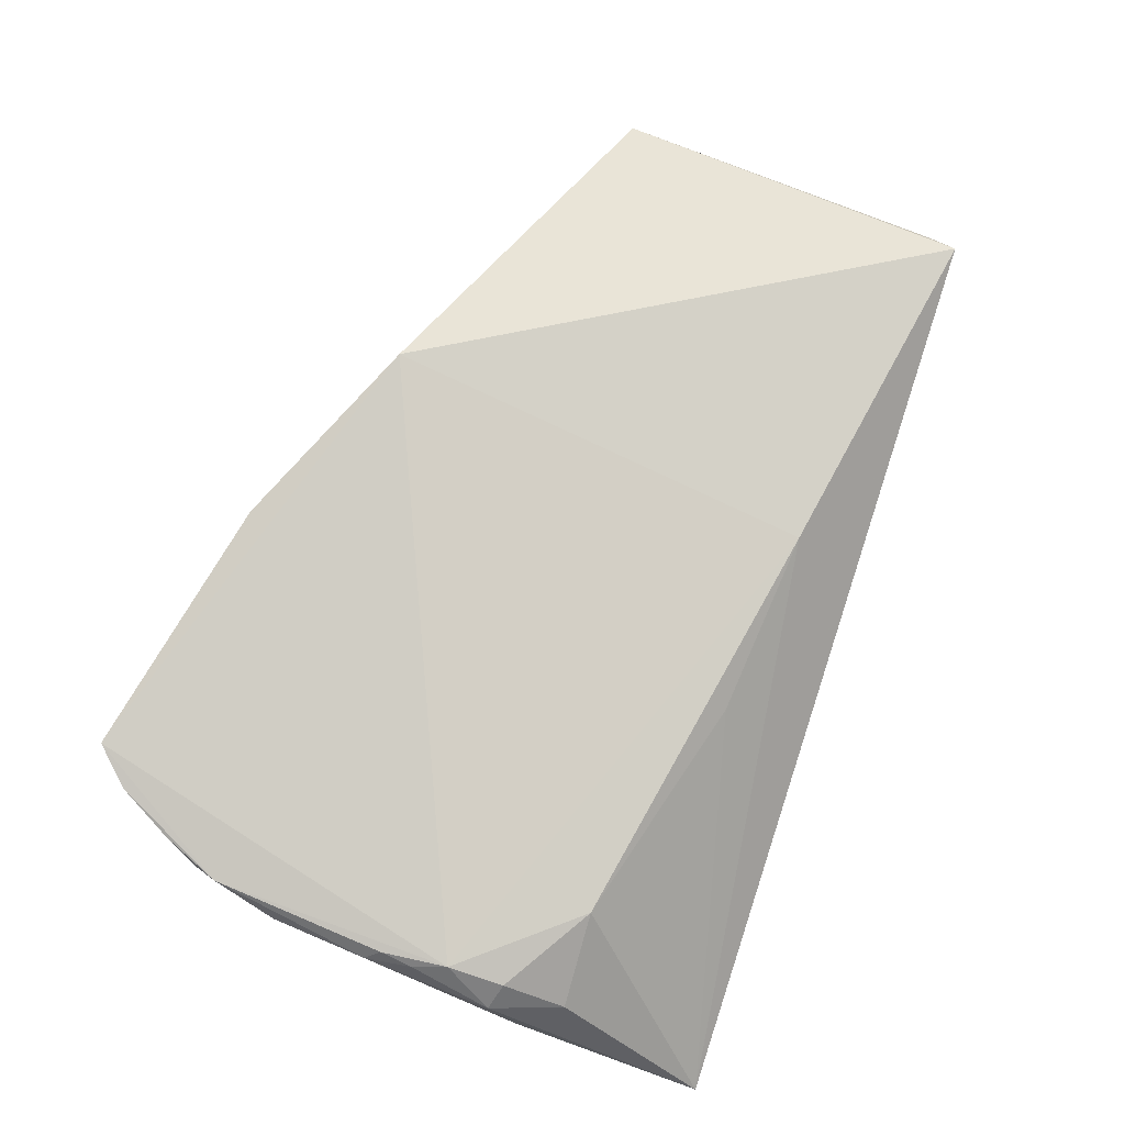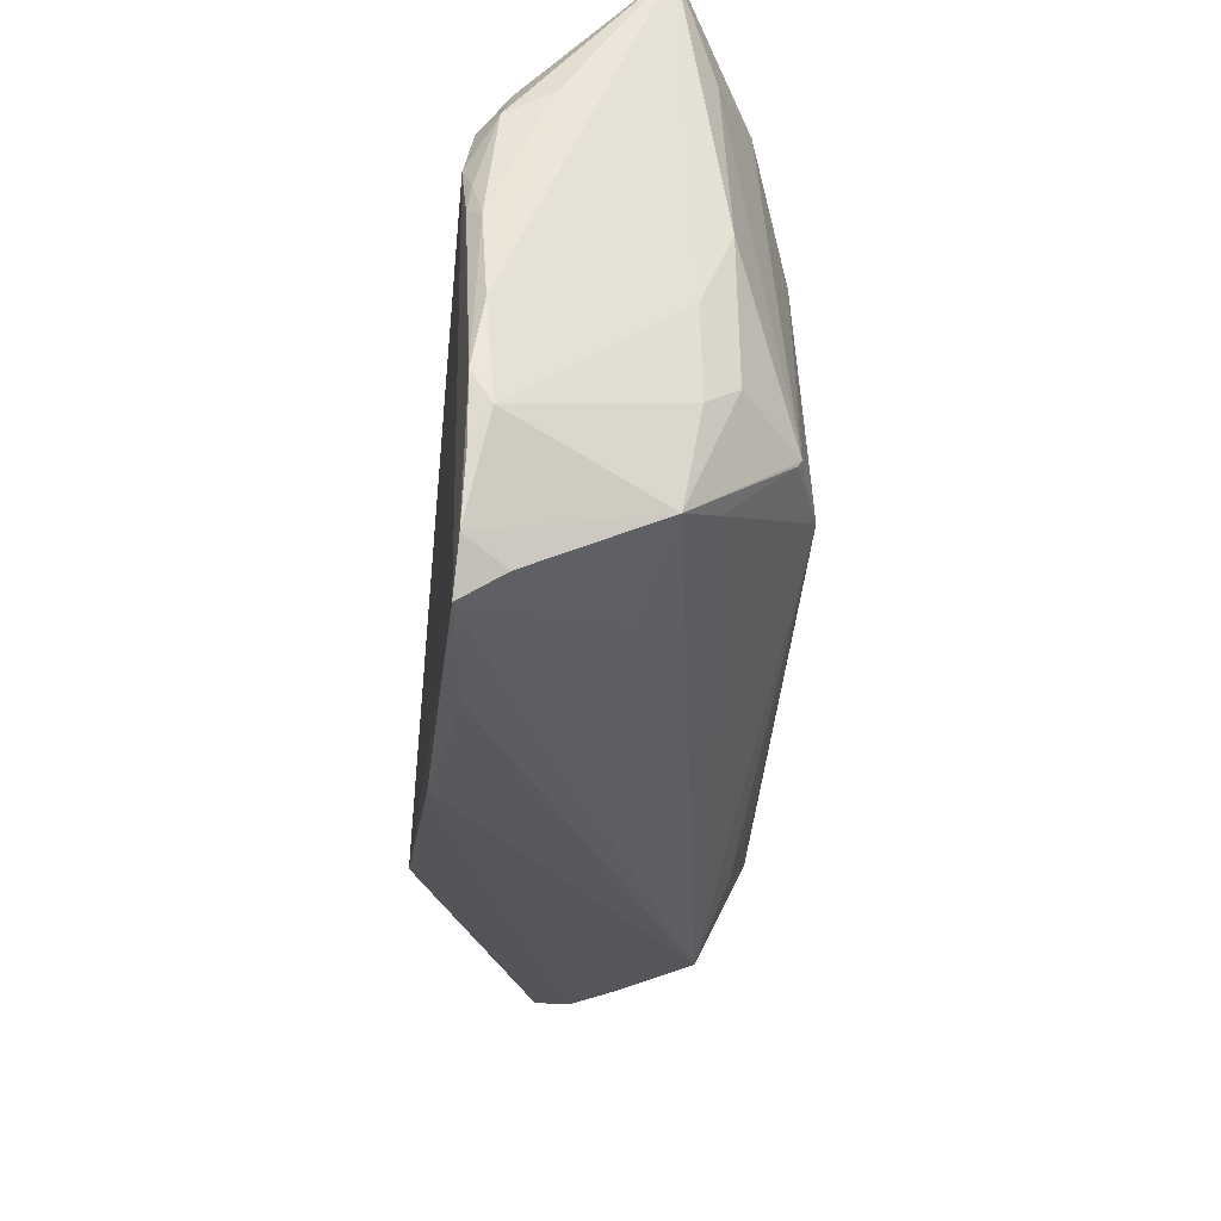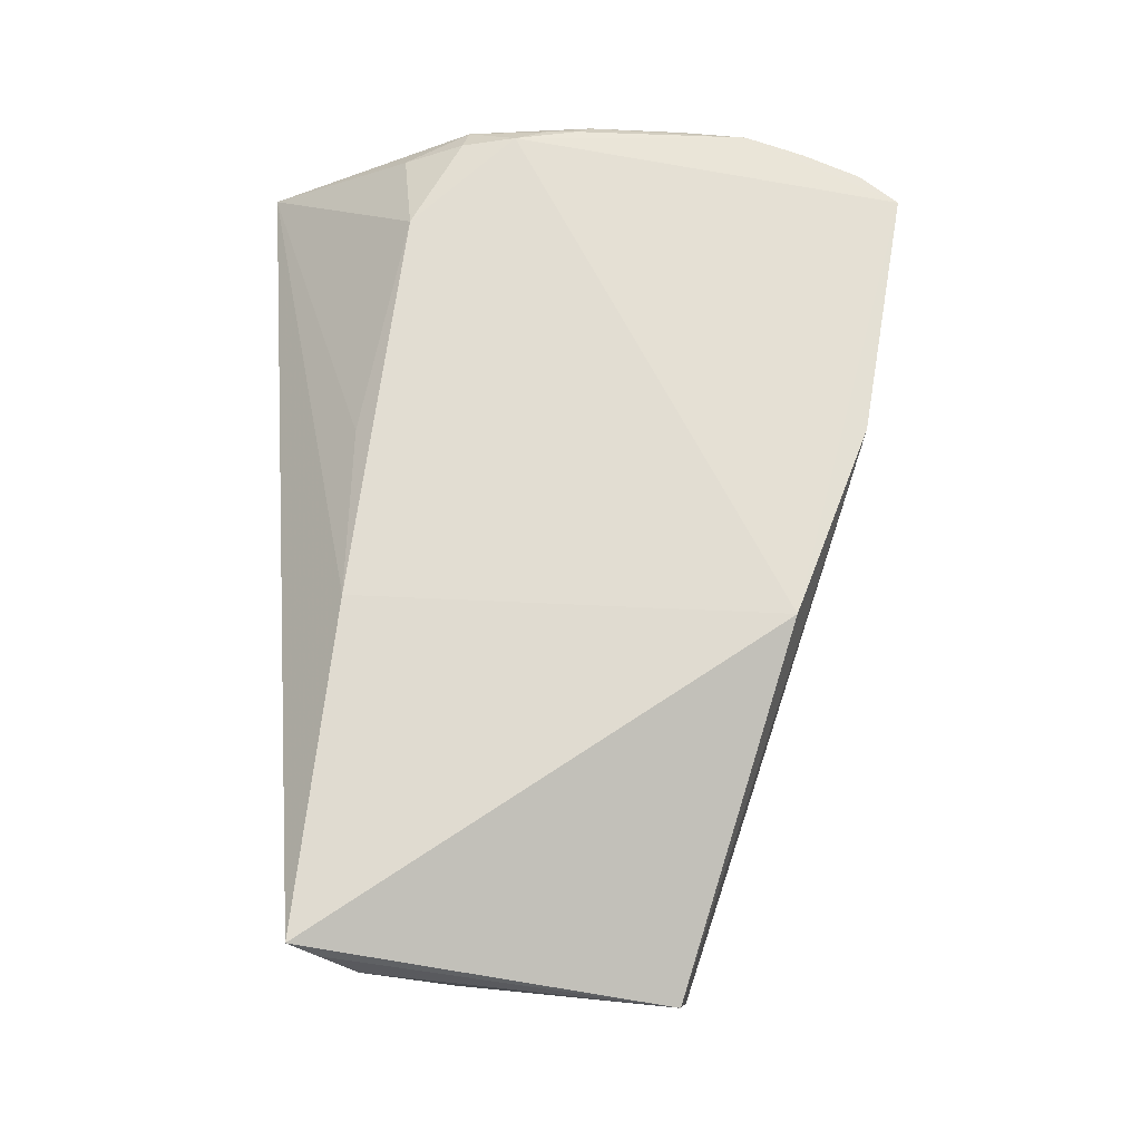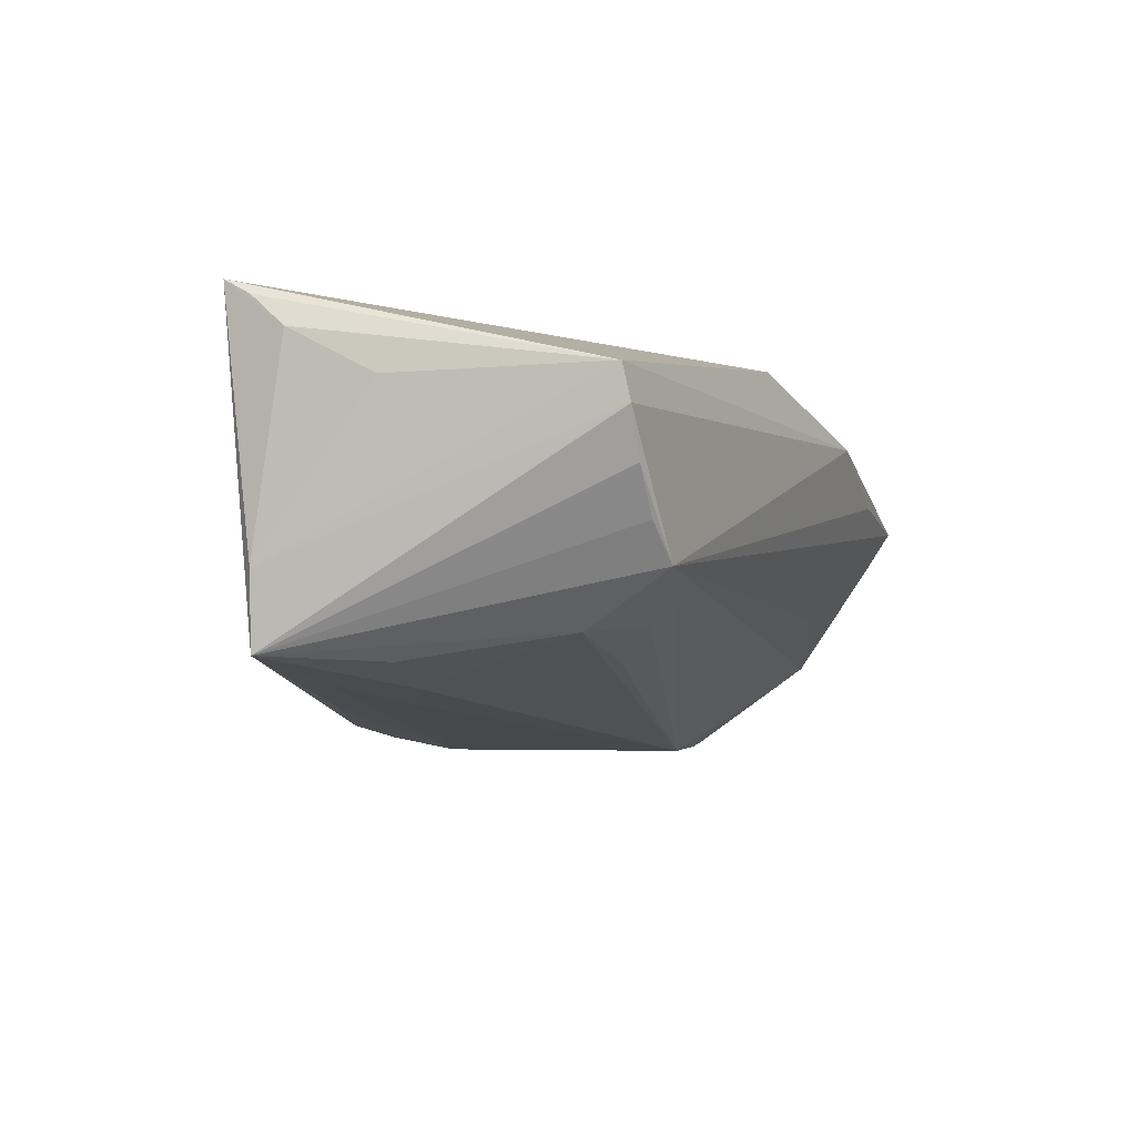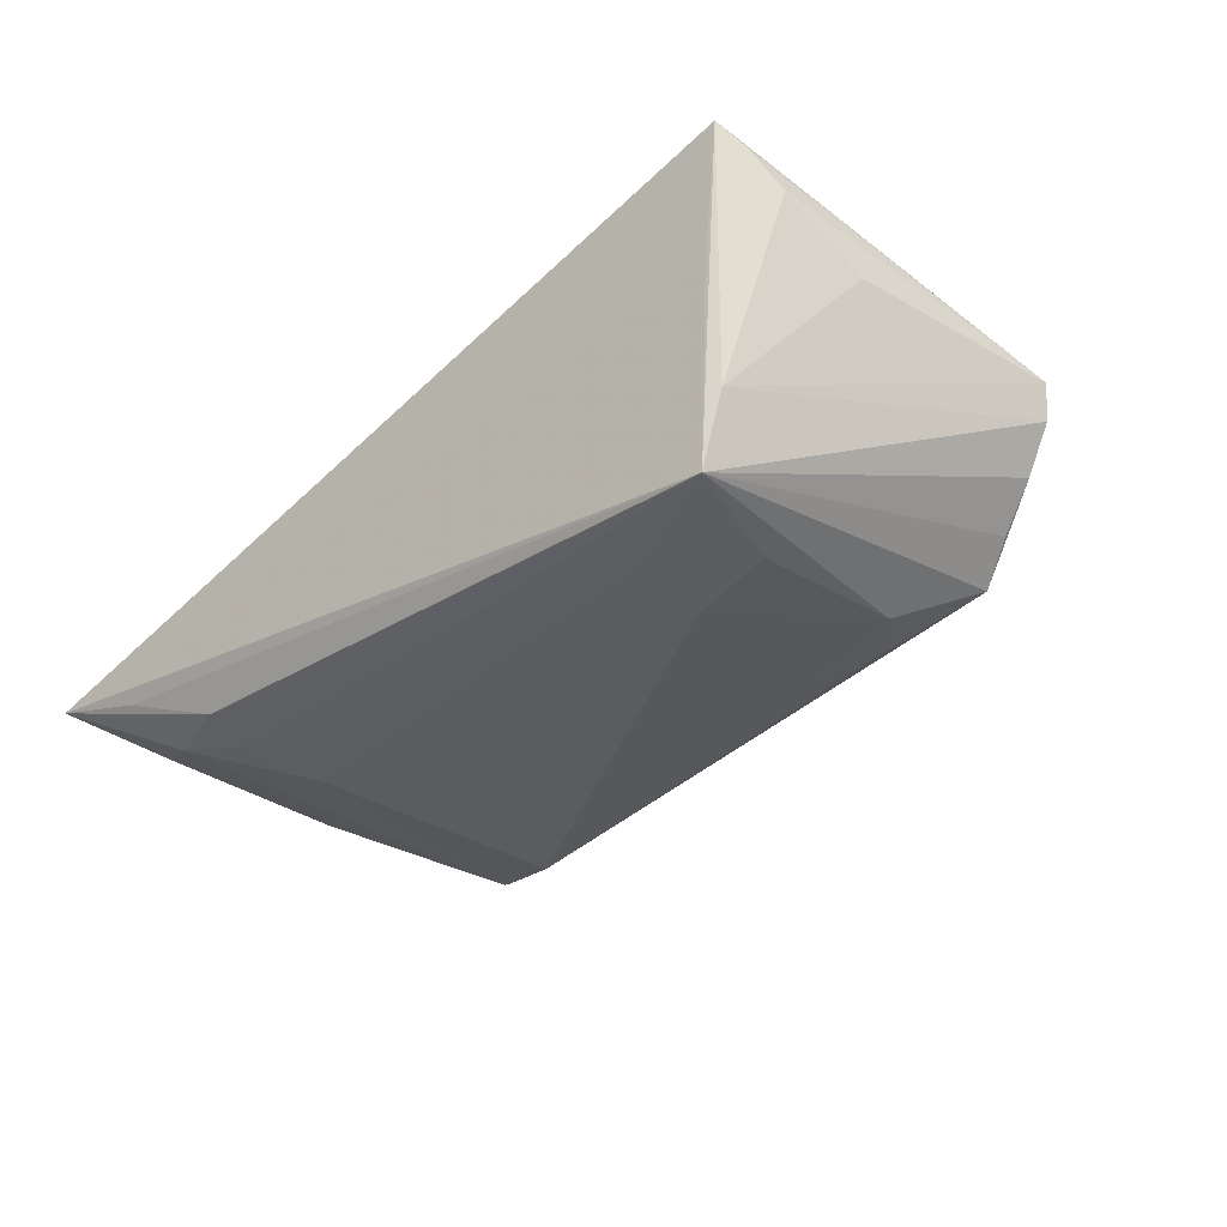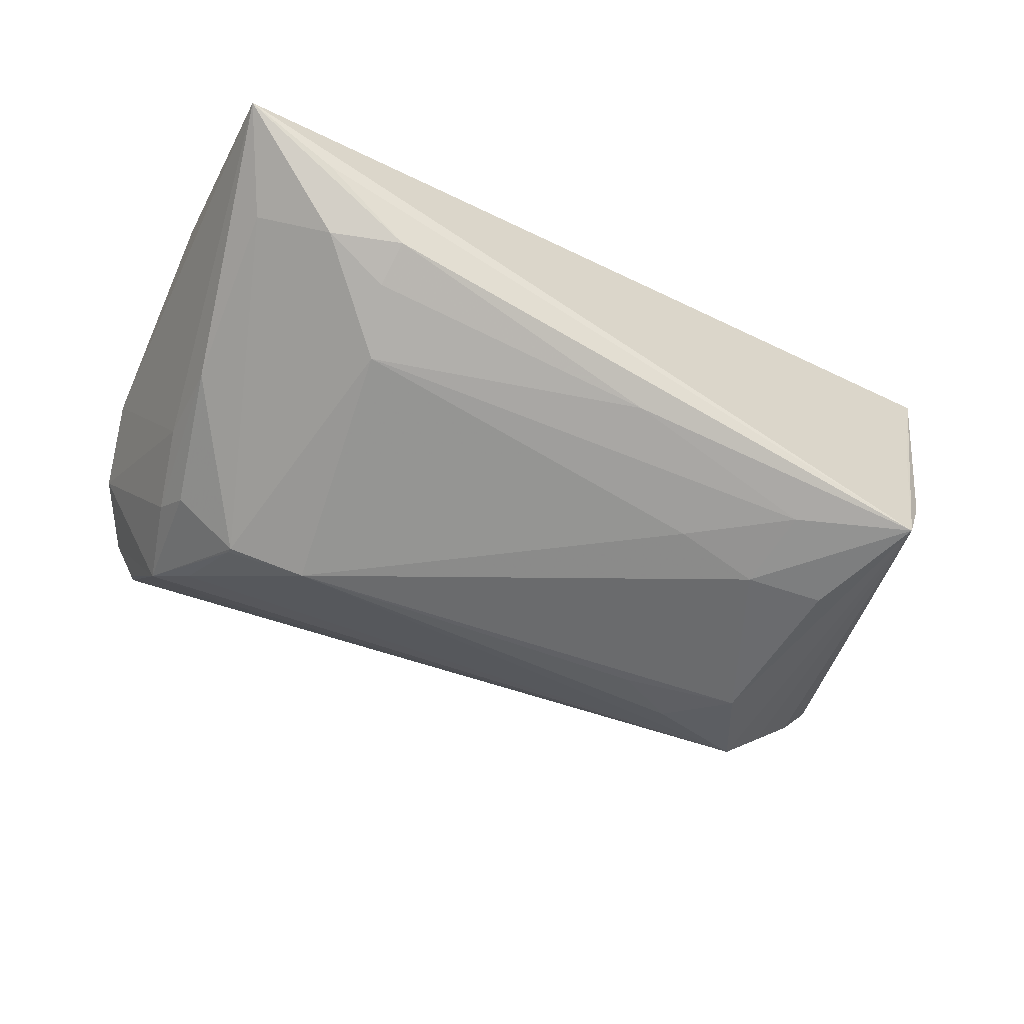
<metadata>
{"format":"obj","ext":"obj","renderer":"f3d","projection":"perspective","resolution":1024,"background":"white","views":[{"elev":77.6,"azim":112.9,"up":"+Z"},{"elev":-42.8,"azim":88.3,"up":"+Y"},{"elev":71.5,"azim":-89.2,"up":"+Z"},{"elev":-14.4,"azim":-81.9,"up":"+Z"},{"elev":-35.0,"azim":-131.3,"up":"+Z"},{"elev":-64.0,"azim":155.6,"up":"+Z"}]}
</metadata>
<code>
v -0.03158 0.01918 -0.02155
v 0.05062 0.01047 0.01355
v 0.02914 -0.03385 -0.002182
v -0.04622 0.02392 -0.02127
v 0.04132 -0.03185 -0.006303
v -0.006894 0.02425 -0.01941
v 0.05403 -0.01775 0.0115
v 0.05403 -0.005922 0.01228
v 0.05403 0.01324 0.005599
v -0.02998 0.009062 -0.02204
v 0.03688 -0.02766 -0.01011
v 0.02686 -0.04226 0.01312
v 0.02711 0.01617 -0.01922
v 0.05274 0.0368 -0.006332
v 0.05023 -0.03331 0.0127
v -0.01148 0.02249 0.01827
v 0.05282 -0.000286 0.01341
v 0.05369 0.009753 0.01105
v 0.02952 0.02496 -0.01691
v -0.01909 0.01143 -0.02187
v -0.02323 -0.01332 -0.01827
v 0.05119 0.003689 0.01457
v 0.04317 -0.04499 0.0136
v 0.02381 -0.01544 -0.02076
v -0.0478 -0.01968 -0.00825
v 0.04704 -0.04032 0.01308
v -0.0561 -0.01843 0.002002
v 0.04094 0.03438 -0.009857
v 0.05269 -0.02587 0.01278
v 0.01058 0.0222 0.01488
v 0.04369 -0.04166 0.008655
v -0.03811 -0.01088 -0.01799
v -0.01351 -0.03061 0.01962
v -0.05506 0.008707 0.006899
v 0.05188 -0.02949 0.01049
v -0.04014 0.009641 -0.0211
v -0.04327 -0.02136 -0.01224
v 0.03897 0.01664 0.01495
v -0.05346 0.02335 0.01732
v -0.049 0.02359 -0.0122
v 0.03366 -0.01682 -0.01849
v 0.04202 -0.01608 -0.01217
v -0.04929 0.02562 0.002297
v 0.02914 0.03052 -0.01518
v 0.05265 -0.004203 0.01384
v 0.04577 0.001949 -0.01183
v -0.05722 -0.01761 0.006287
v 0.04633 -0.008869 -0.008135
v 0.04688 0.02466 -0.01085
v -0.03079 -0.01757 -0.0158
v 0.04396 -0.02013 -0.008395
v 0.05004 0.01797 0.009931
v 0.03374 -0.01765 -0.01803
v -0.05251 -0.01887 -0.00336
v -0.05242 0.02672 0.01962
v 0.0109 -0.03973 0.01671
v 0.0379 0.028 -0.01504
v -0.05459 0.0191 0.01298
f 14 4 43
f 14 43 55
f 55 43 4
f 48 14 7
f 23 29 22
f 20 13 24
f 57 44 14
f 7 14 9
f 14 18 9
f 14 38 52
f 52 18 14
f 14 55 16
f 16 22 38
f 58 55 40
f 40 55 4
f 4 27 40
f 18 22 17
f 28 4 14
f 14 44 28
f 28 44 4
f 4 44 6
f 13 20 1
f 4 6 1
f 1 6 13
f 14 48 46
f 24 13 41
f 13 57 41
f 41 46 42
f 42 5 41
f 7 9 8
f 8 9 18
f 18 17 8
f 8 29 7
f 2 22 18
f 18 52 2
f 38 22 2
f 2 52 38
f 30 38 14
f 14 16 30
f 30 16 38
f 22 16 33
f 56 23 33
f 33 23 22
f 33 16 55
f 58 40 34
f 22 29 45
f 45 17 22
f 29 8 45
f 45 8 17
f 39 55 58
f 10 20 24
f 4 1 10
f 10 1 20
f 3 5 23
f 7 29 35
f 35 48 7
f 13 6 19
f 19 6 44
f 19 57 13
f 44 57 19
f 49 57 14
f 14 46 49
f 49 41 57
f 46 41 49
f 24 41 53
f 53 41 5
f 47 40 27
f 47 34 40
f 58 34 47
f 47 27 56
f 56 33 47
f 47 33 55
f 47 39 58
f 55 39 47
f 54 27 4
f 4 25 54
f 32 10 24
f 12 23 56
f 37 32 50
f 5 3 37
f 37 3 23
f 37 25 4
f 4 32 37
f 37 50 24
f 23 12 37
f 37 12 56
f 37 54 25
f 56 27 37
f 27 54 37
f 15 35 29
f 5 35 26
f 35 15 26
f 29 23 26
f 26 15 29
f 48 35 51
f 51 35 5
f 51 5 42
f 42 46 51
f 51 46 48
f 24 53 11
f 11 53 5
f 11 37 24
f 5 37 11
f 4 10 36
f 36 32 4
f 10 32 36
f 24 50 21
f 21 32 24
f 50 32 21
f 23 5 31
f 31 26 23
f 5 26 31

</code>
